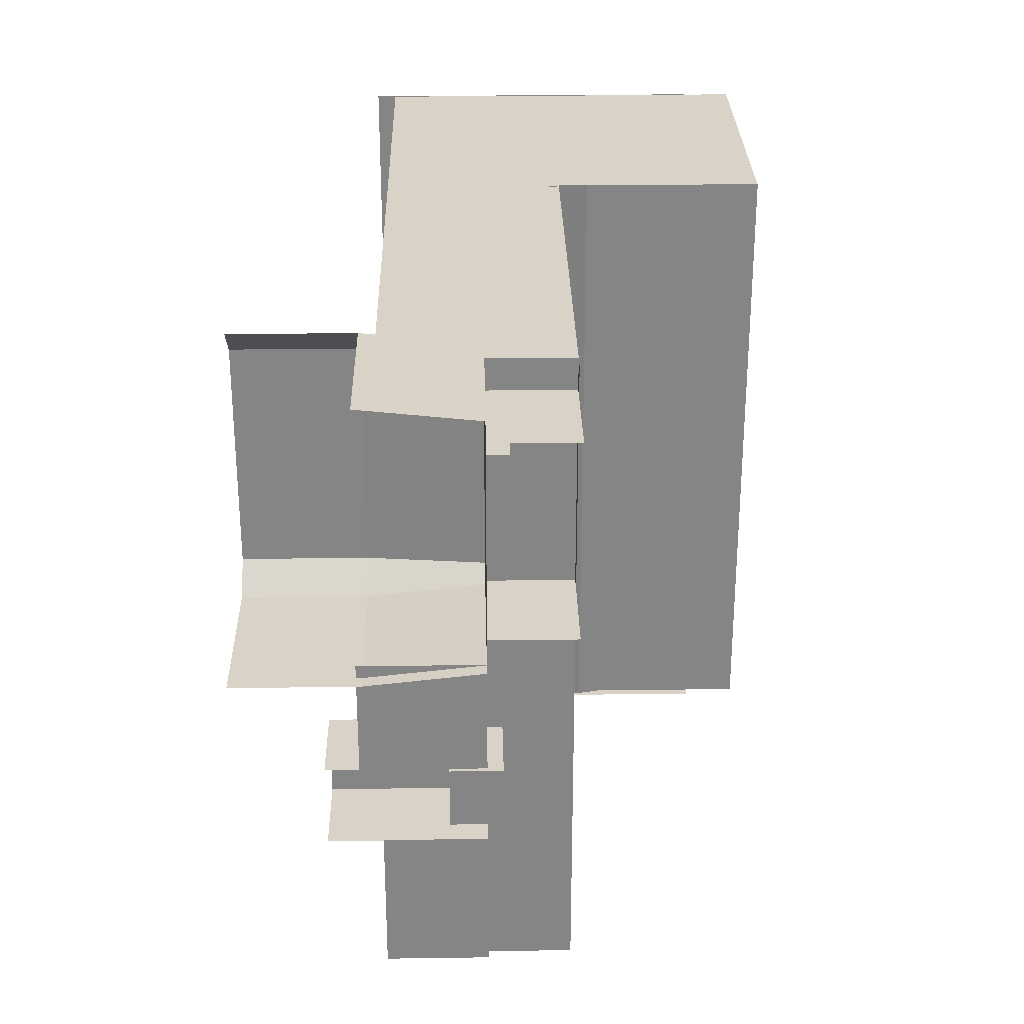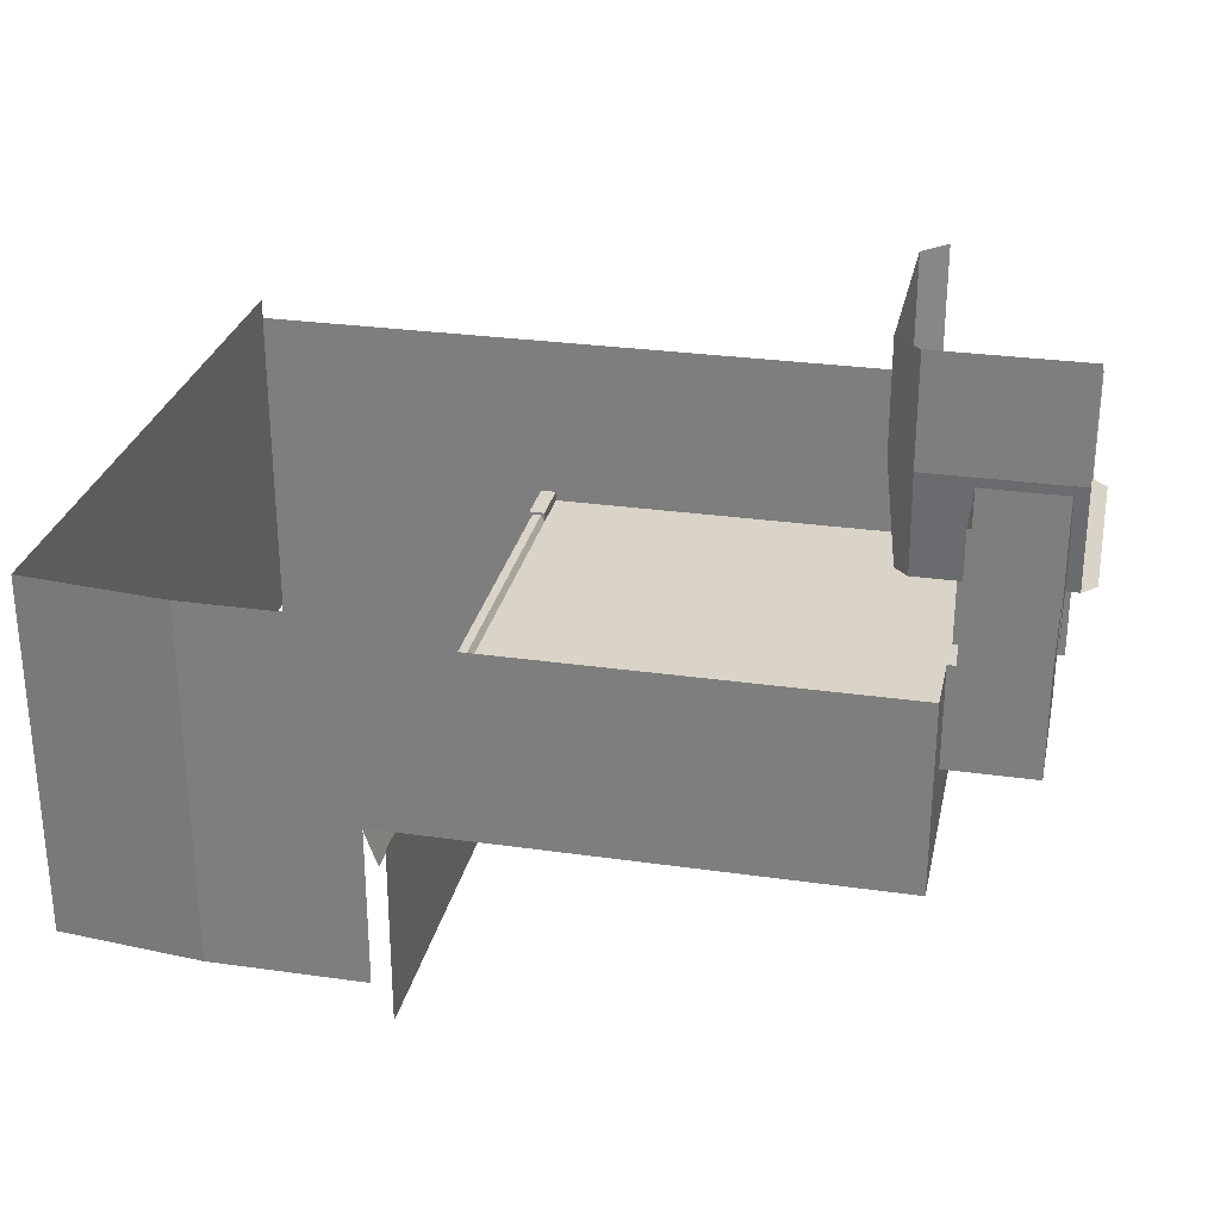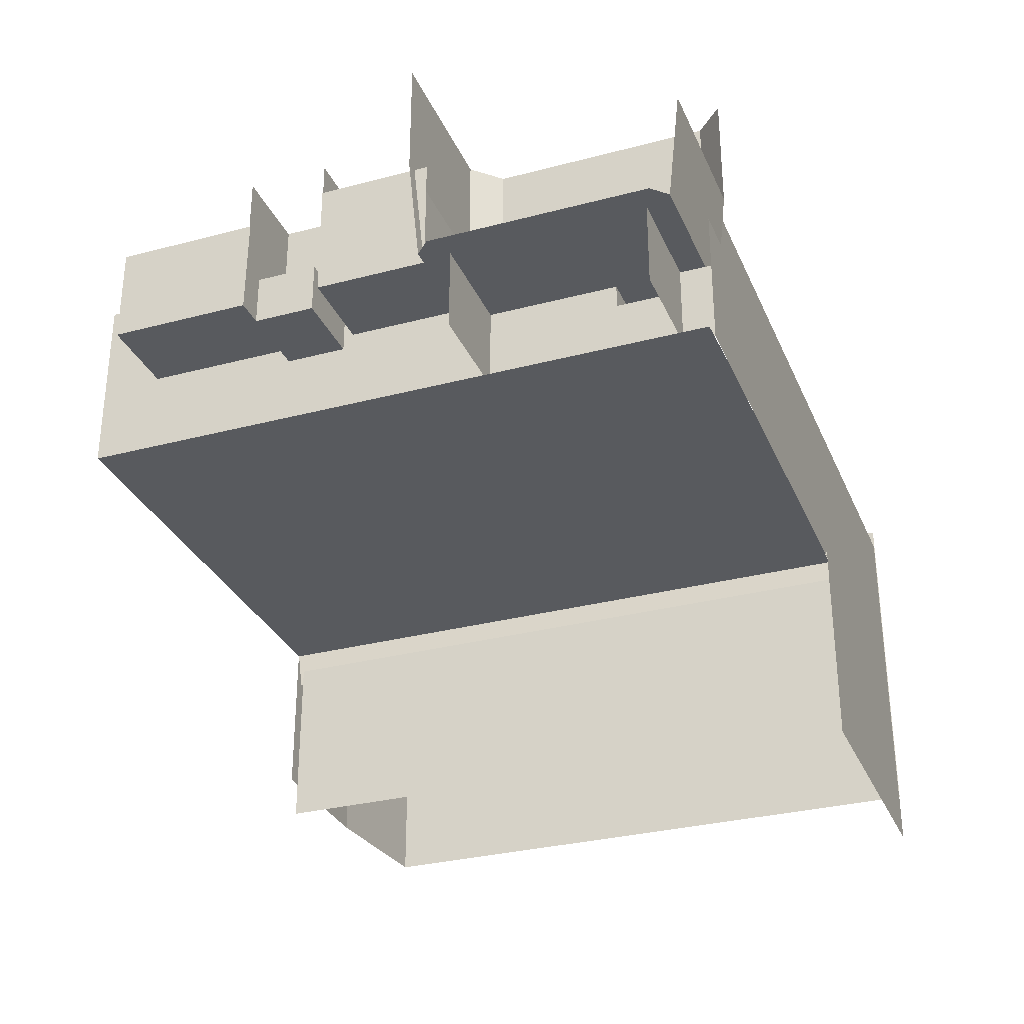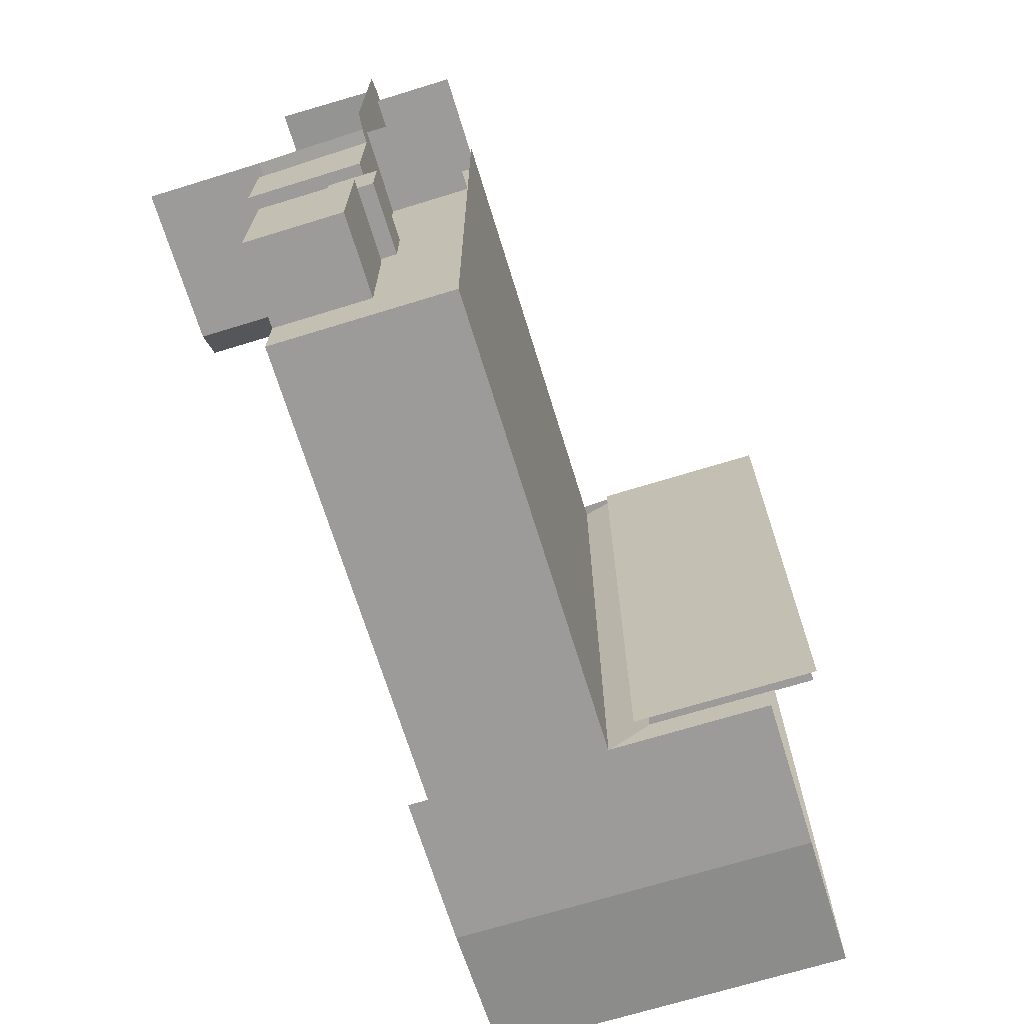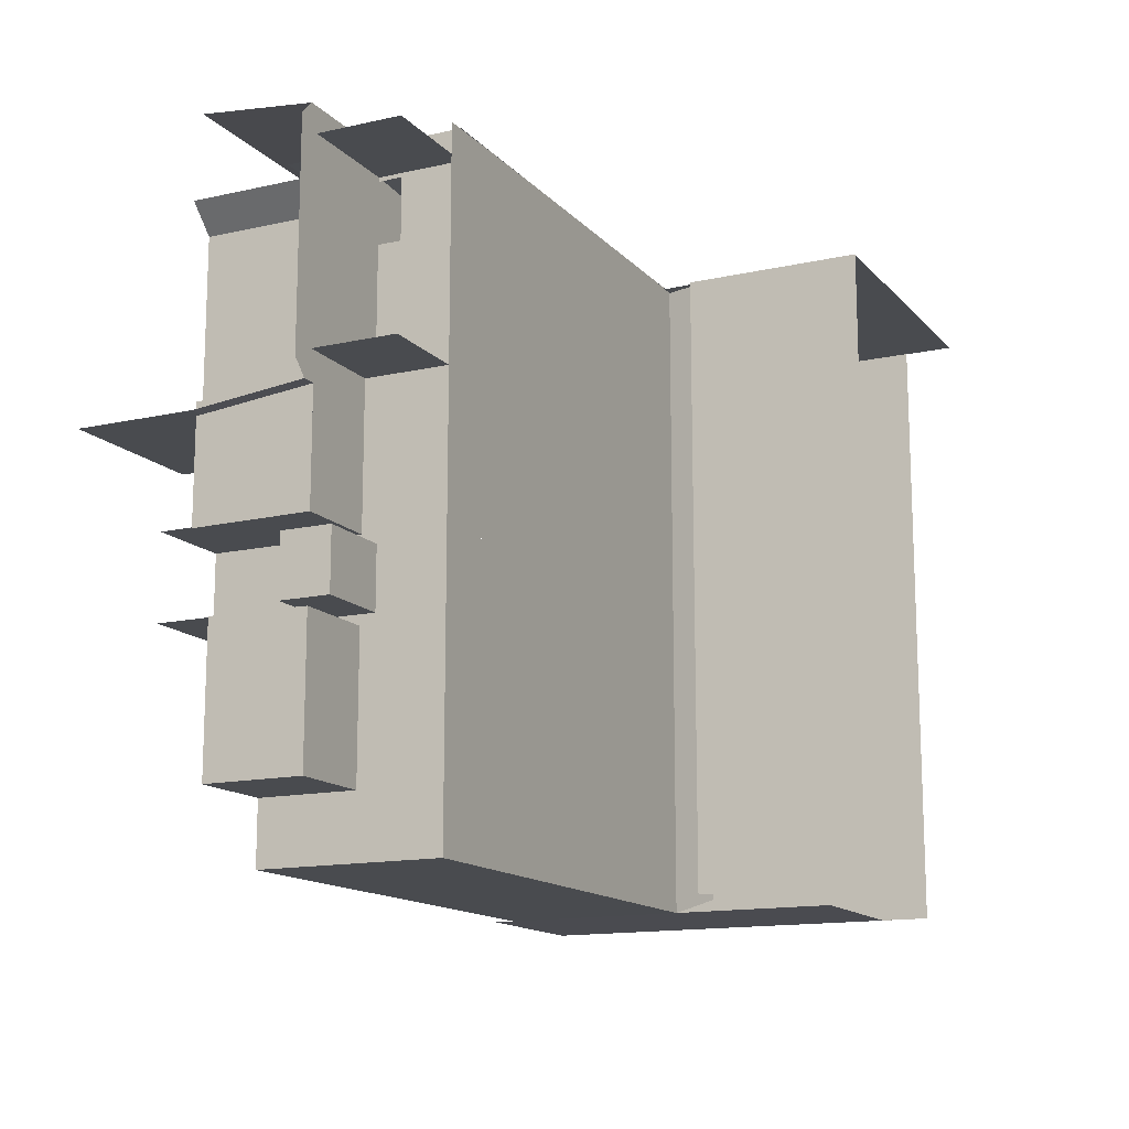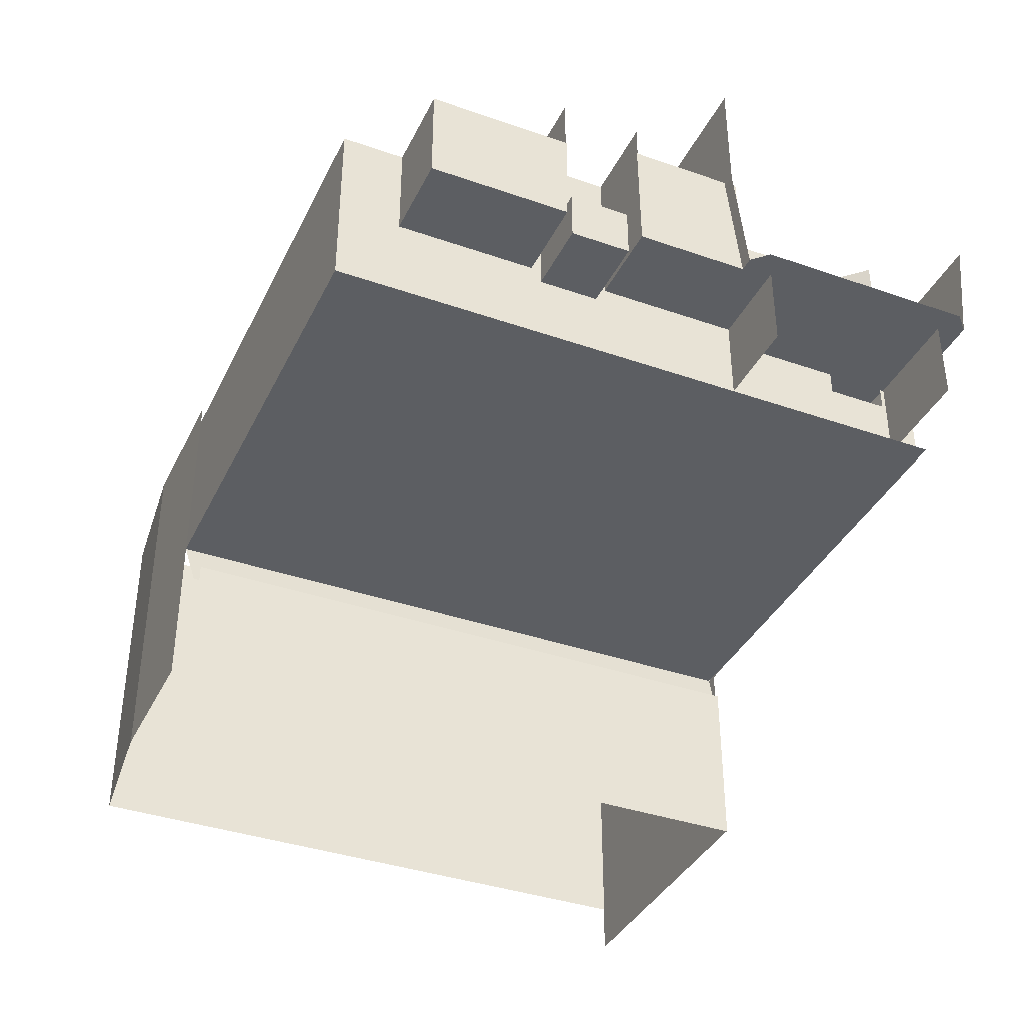
<metadata>
{"format":"obj","ext":"obj","renderer":"f3d","projection":"perspective","resolution":1024,"background":"white","views":[{"elev":28.2,"azim":-91.2,"up":"+Z"},{"elev":28.4,"azim":-167.9,"up":"+Y"},{"elev":-30.9,"azim":-69.3,"up":"+Y"},{"elev":-69.7,"azim":-72.9,"up":"+Z"},{"elev":-14.2,"azim":-63.8,"up":"+Z"},{"elev":-37.9,"azim":-113.9,"up":"+Y"}]}
</metadata>
<code>
v -186 -102 -76
v -186 -170 -66
v -186 -170 -146
v -186 -170 -146
v -186 -170 -66
v -186 -87 -146
v -186 -102 -136
v -259 -102 -76
v -259 -52 -76
v -259 -102 -136
v -259 -52 -136
v -186 -52 -136
v -186 -52 -76
v -186 -44 -66
v -186 -87 -66
v -186 -44 -146
v -269 -44 -146
v -269 -87 -146
v -269 -44 -66
v -269 -87 -66
v 583 -150 299.7
v 583 -150 141.8
v 583 -240 299.7
v 583 -240 141.8
v 583 -150 -16.15
v 583 -240 -16.15
v 583 -150 -174.1
v 583 -240 -174.1
v 583 -150 -332
v 583 -240 -332
v 438.1 -150 -347.5
v 438.1 -240 -347.5
v 285.2 -150 -347
v 285.2 -240 -347
v 583 -330 299.7
v 583 -330 141.8
v 583 -330 -16.15
v 583 -330 -174.1
v 583 -330 -332
v 438.1 -330 -347.5
v 285.2 -330 -347
v 583 30 299.7
v 583 30 141.8
v 583 -60 299.7
v 583 -60 141.8
v 583 30 -16.15
v 583 -60 -16.15
v 583 30 -174.1
v 583 -60 -174.1
v 583 30 -332
v 583 -60 -332
v 438.1 30 -347.5
v 438.1 -60 -347.5
v 285.2 30 -347
v 285.2 -60 -347
v 583 -150 299.7
v 583 -150 141.8
v 583 -150 -16.15
v 583 -150 -174.1
v 583 -150 -332
v 438.1 -150 -347.5
v 285.2 -150 -347
v 425 -380 299
v 271 -380 299
v 425 -282.5 299
v 271 -282.5 299
v 425 -170 299
v 276 -170 299
v 447 -87.5 299
v 293 -87.5 299
v 447 10 299
v 293 10 299
v 139 -87.5 299
v 139 10 299
v -15 -87.5 299
v -15 10 299
v -169 -87.5 299
v -169 10 299
v -169 -87.5 264
v -169 -170 264
v -169 -170 299
v -15 -170 299
v 139 -170 299
v 584 10 299
v 584 -87.5 299
v 584 -170 299
v 584 -282.5 299
v 584 -380 299
v -269 -44 -146
v -269 62 -146
v -186 -44 -146
v -186 62 -146
v -186 62 -66
v -186 -44 -66
v -269 -44 -66
v -269 62 -66
v -274 -170 268
v -168.5 -110 268
v -274 -87 268
v -168.5 -87 268
v -113 -87 264
v -168.5 -110 204
v -113 -110 264
v -113 -110 204
v -113 -87 204
v -168.5 -87 204
v -168.5 -87 74
v -274 -87 74
v -274 -170 74
v -168.5 -170 74
v -168.5 -170 204
v -168.5 -170 268
v 286 -160 -273.5
v 270 -160 -273.5
v 286 -170 -273.5
v 270 -170 -273.5
v 286 -170 -326
v 286 -160 -326
v 270 -160 -326
v 270 -170 -326
v 286 -160 299.5
v 270 -160 299.5
v 286 -170 299.5
v 270 -170 299.5
v 286 -170 247
v 286 -160 247
v 270 -160 247
v 270 -170 247
v -98 25 278
v -110 -87 278
v -98 25 169
v -110 -87 169
v -98 25 60
v -110 -87 60
v -125 25 33
v -125 -87 45
v -283 -87 45
v -283 25 33
v -298 -87 278
v -125 -87 293
v -283 -87 293
v -283 25 305
v -125 25 305
v -125 144 305
v -98 144 278
v -98 144 169
v -98 144 60
v -125 144 33
v -283 144 33
v -298 -87 169
v -298 -87 60
v -269 -87 -286
v -269 -87 -146
v -186 -87 -286
v -186 -87 -146
v -186 -170 -286
v -186 -170 -146
v -269 -87 -66
v -269 -87 74
v -186 -87 -66
v -186 -87 74
v -186 -170 -66
v -186 -170 74
v 249 -170 299.1
v 286 -170 298
v 286 -170 191.1
v 276 -214 191.1
v 286 -170 83.09
v 276 -214 83.09
v 286 -170 -24.93
v 276 -214 299.1
v 75 -170 -347
v 109.8 -170 -297.8
v 136 -170 -347
v 286 -170 -241
v 144.6 -170 -148.6
v 286 -170 -132.9
v 276 -214 -24.93
v 276 -214 -132.9
v 276 -214 -241
v 286 -170 -347
v 276 -214 -337
v 214.2 -170 149.9
v 179.4 -170 0.6484
v -186 -170 298
v -125 -170 298.8
v -186 -170 191.1
v -125 -170 191.1
v -186 -170 83.09
v -125 -170 83.09
v -186 -170 -24.93
v -125 -170 -24.93
v -186 -170 -132.9
v -125 -170 -132.9
v -186 -170 -241
v -125 -170 -241
v -186 -170 -347
v -125 -170 -347
v 271 -380 141.8
v 271 -380 -16.15
v 271 -290 141.8
v 271 -290 -16.15
v 271 -380 -174.1
v 271 -290 -174.1
v 271 -200 141.8
v 271 -200 -16.15
v 271 -200 -174.1
v 271 -200 299.7
v 271 -290 299.7
v 271 -380 299.7
v 271 -380 -332
v 271 -290 -332
v 271 -200 -332
v -269 -87 45.5
v -269 -87 -66
v -269 30 45.5
v -269 30 -66.75
v -269 -87 -146
v -269 -87 -286
v -269 10 -145
v -269 10 -286
v -186 -87 -286
v -186 10 -286
v -186 -80 -347
v -186 10 -347
v -25 -80 -347
v -25 10 -347
v 136 -80 -347
v 136 10 -347
v 285.5 -80 -347
v 285.5 10 -347
v 285.5 -170 -347
v 136 -170 -347
v -25 -170 -347
v -186 -170 -347
v -186 -170 -286
v -0.3281 -170 -148.6
v 109.8 -170 -297.8
v -0.3281 -170 -297.8
v -0.3281 -170 -347
v 75 -170 -347
v -125 -170 -347
v -125 -170 -297.8
v -125 -170 -148.6
v -0.3281 -170 0.6486
v -125 -170 0.6486
v -0.3281 -170 149.9
v -125 -170 149.9
v -0.3281 -170 299
v -125 -170 298.8
v 214.2 -170 149.9
v 124.3 -170 299.1
v 239.7 -170 259
v 249 -170 299.1
v 124.3 -170 149.9
v 124.3 -170 0.6485
v 179.4 -170 0.6486
v 144.6 -170 -148.6
v 270 -170 -96
v 273.5 -162.4 -96
v 270 -170 -273.5
v 273.5 -162.4 -273.5
v 282.5 -162.4 -96
v 282.5 -162.4 -273.5
v 286 -170 -96
v 286 -170 -273.5
v 286 -170 81.5
v 282.5 -162.4 81.5
v 286 -170 259
v 282.5 -162.4 259
v 273.5 -162.4 81.5
v 273.5 -162.4 259
v 270 -170 81.5
v 270 -170 259
f 1 2 3
f 3 2 4
f 2 5 4
f 6 7 3
f 3 7 1
f 7 8 1
f 1 8 9
f 8 10 9
f 9 10 11
f 10 12 11
f 11 12 13
f 12 14 13
f 13 14 1
f 14 15 1
f 1 15 2
f 12 16 14
f 1 9 13
f 9 11 13
f 17 16 18
f 18 16 6
f 16 12 6
f 6 12 7
f 12 10 7
f 7 10 8
f 14 19 15
f 19 20 15
f 21 22 23
f 23 22 24
f 22 25 24
f 24 25 26
f 25 27 26
f 26 27 28
f 27 29 28
f 28 29 30
f 29 31 30
f 30 31 32
f 31 33 32
f 32 33 34
f 23 24 35
f 35 24 36
f 24 26 36
f 36 26 37
f 26 28 37
f 37 28 38
f 28 30 38
f 38 30 39
f 30 32 39
f 39 32 40
f 32 34 40
f 40 34 41
f 42 43 44
f 44 43 45
f 43 46 45
f 45 46 47
f 46 48 47
f 47 48 49
f 48 50 49
f 49 50 51
f 50 52 51
f 51 52 53
f 52 54 53
f 53 54 55
f 44 45 56
f 56 45 57
f 45 47 57
f 57 47 58
f 47 49 58
f 58 49 59
f 49 51 59
f 59 51 60
f 51 53 60
f 60 53 61
f 53 55 61
f 61 55 62
f 63 64 65
f 64 66 65
f 65 66 67
f 66 68 67
f 67 68 69
f 68 70 69
f 69 70 71
f 70 72 71
f 70 73 72
f 72 73 74
f 73 75 74
f 74 75 76
f 75 77 76
f 76 77 78
f 79 77 80
f 80 77 81
f 77 75 81
f 81 75 82
f 75 73 82
f 82 73 83
f 73 70 83
f 83 70 68
f 71 84 69
f 84 85 69
f 69 85 67
f 85 86 67
f 67 86 65
f 86 87 65
f 65 87 63
f 87 88 63
f 89 90 91
f 90 92 91
f 92 93 91
f 91 93 94
f 93 95 94
f 96 95 93
f 97 98 99
f 99 98 100
f 98 101 100
f 102 103 98
f 98 103 101
f 103 104 101
f 101 104 105
f 104 106 105
f 103 102 104
f 104 102 106
f 102 107 106
f 108 107 109
f 109 107 110
f 107 102 110
f 110 102 111
f 102 98 111
f 111 98 112
f 98 97 112
f 113 114 115
f 114 116 115
f 115 117 113
f 117 118 113
f 113 118 114
f 118 119 114
f 114 119 116
f 119 120 116
f 119 118 120
f 118 117 120
f 121 122 123
f 122 124 123
f 123 125 121
f 125 126 121
f 121 126 122
f 126 127 122
f 122 127 124
f 127 128 124
f 127 126 128
f 126 125 128
f 129 130 131
f 130 132 131
f 131 132 133
f 132 134 133
f 133 134 135
f 134 136 135
f 135 136 137
f 136 134 137
f 137 138 135
f 139 140 141
f 141 140 142
f 140 143 142
f 143 129 144
f 144 129 145
f 129 131 145
f 145 131 146
f 131 133 146
f 146 133 147
f 133 135 147
f 147 135 148
f 135 138 148
f 148 138 149
f 143 140 129
f 129 140 130
f 140 139 130
f 130 139 132
f 139 150 132
f 132 150 134
f 150 151 134
f 134 151 137
f 152 153 154
f 153 155 154
f 154 155 156
f 155 157 156
f 158 159 160
f 159 161 160
f 160 161 162
f 161 163 162
f 164 165 166
f 165 167 166
f 166 167 168
f 167 169 168
f 168 169 170
f 171 167 165
f 172 173 174
f 174 173 175
f 173 176 175
f 175 176 177
f 176 170 177
f 177 170 178
f 170 169 178
f 178 179 177
f 177 179 175
f 179 180 175
f 175 180 181
f 180 182 181
f 164 166 183
f 166 168 183
f 183 168 184
f 168 170 184
f 184 170 176
f 185 186 187
f 186 188 187
f 187 188 189
f 188 190 189
f 189 190 191
f 190 192 191
f 191 192 193
f 192 194 193
f 193 194 195
f 194 196 195
f 195 196 197
f 196 198 197
f 175 181 174
f 199 200 201
f 201 200 202
f 200 203 202
f 202 203 204
f 201 202 205
f 205 202 206
f 202 204 206
f 206 204 207
f 205 208 201
f 208 209 201
f 201 209 199
f 209 210 199
f 203 211 204
f 211 212 204
f 204 212 207
f 212 213 207
f 214 215 216
f 215 217 216
f 218 219 220
f 220 219 221
f 219 222 221
f 221 222 223
f 222 224 223
f 223 224 225
f 224 226 225
f 225 226 227
f 226 228 227
f 227 228 229
f 228 230 229
f 229 230 231
f 230 228 232
f 232 228 233
f 228 226 233
f 233 226 234
f 226 224 234
f 234 224 235
f 224 222 235
f 235 222 236
f 237 238 239
f 239 238 240
f 238 241 240
f 240 242 239
f 242 243 239
f 239 243 237
f 243 244 237
f 237 244 245
f 244 246 245
f 245 246 247
f 246 248 247
f 247 248 249
f 248 250 249
f 251 252 253
f 252 254 253
f 252 251 255
f 255 251 256
f 251 257 256
f 256 257 258
f 238 237 258
f 258 237 256
f 237 245 256
f 256 245 255
f 245 247 255
f 255 247 252
f 247 249 252
f 259 260 261
f 261 260 262
f 260 263 262
f 262 263 264
f 263 265 264
f 264 265 266
f 267 268 269
f 269 268 270
f 268 271 270
f 270 271 272
f 271 273 272
f 272 273 274
f 265 263 267
f 267 263 268
f 263 260 268
f 268 260 271
f 260 259 271
f 271 259 273

</code>
